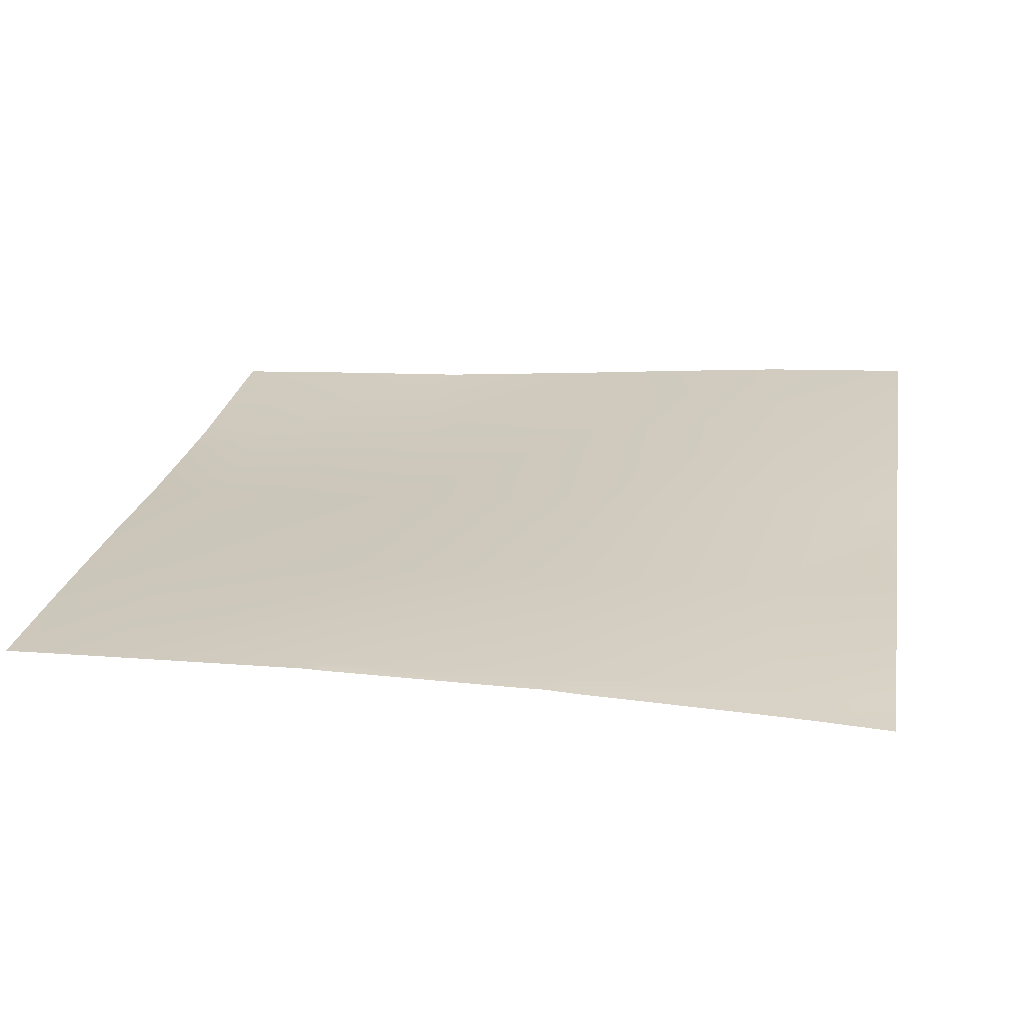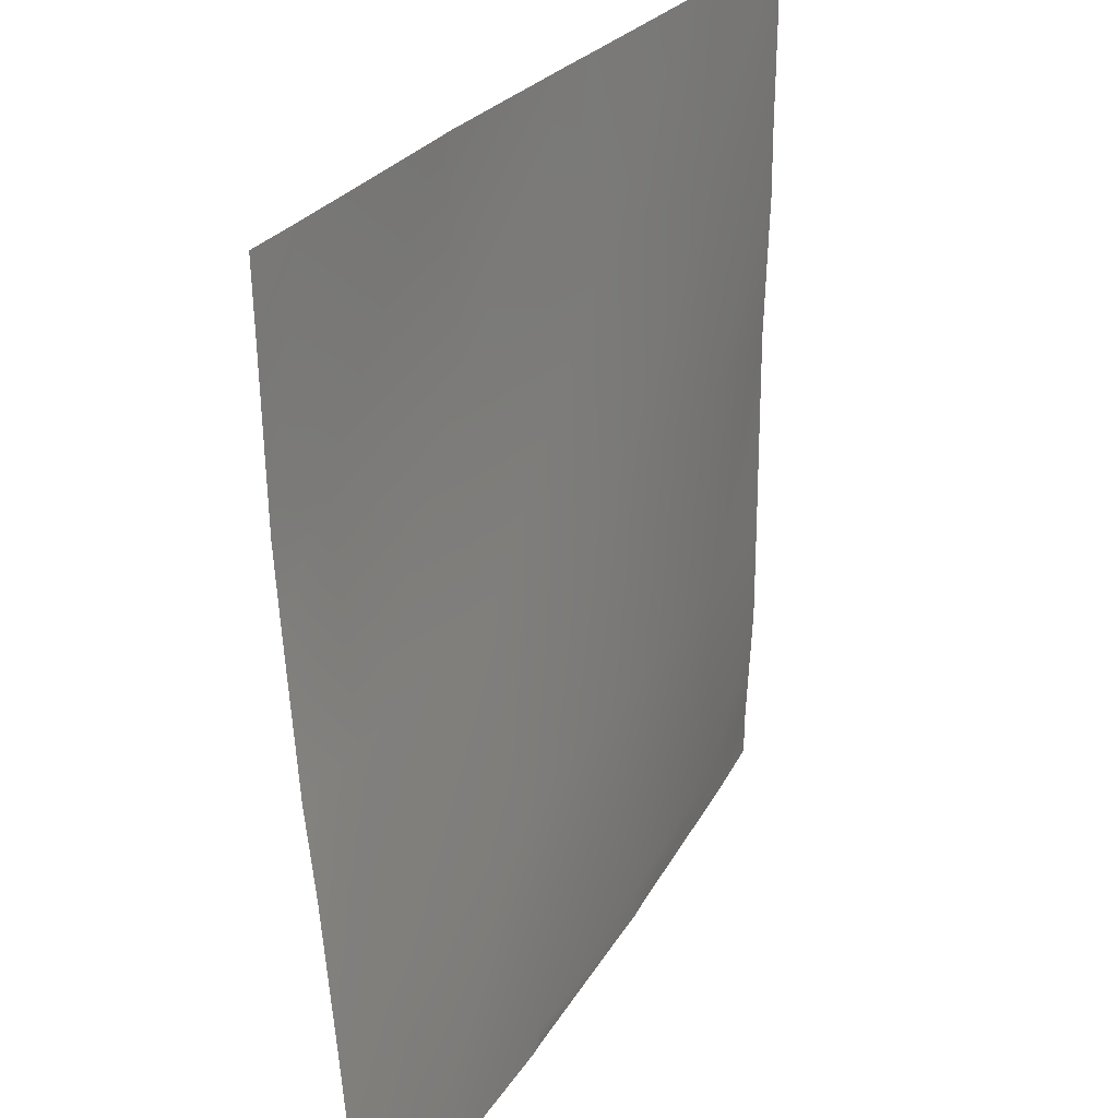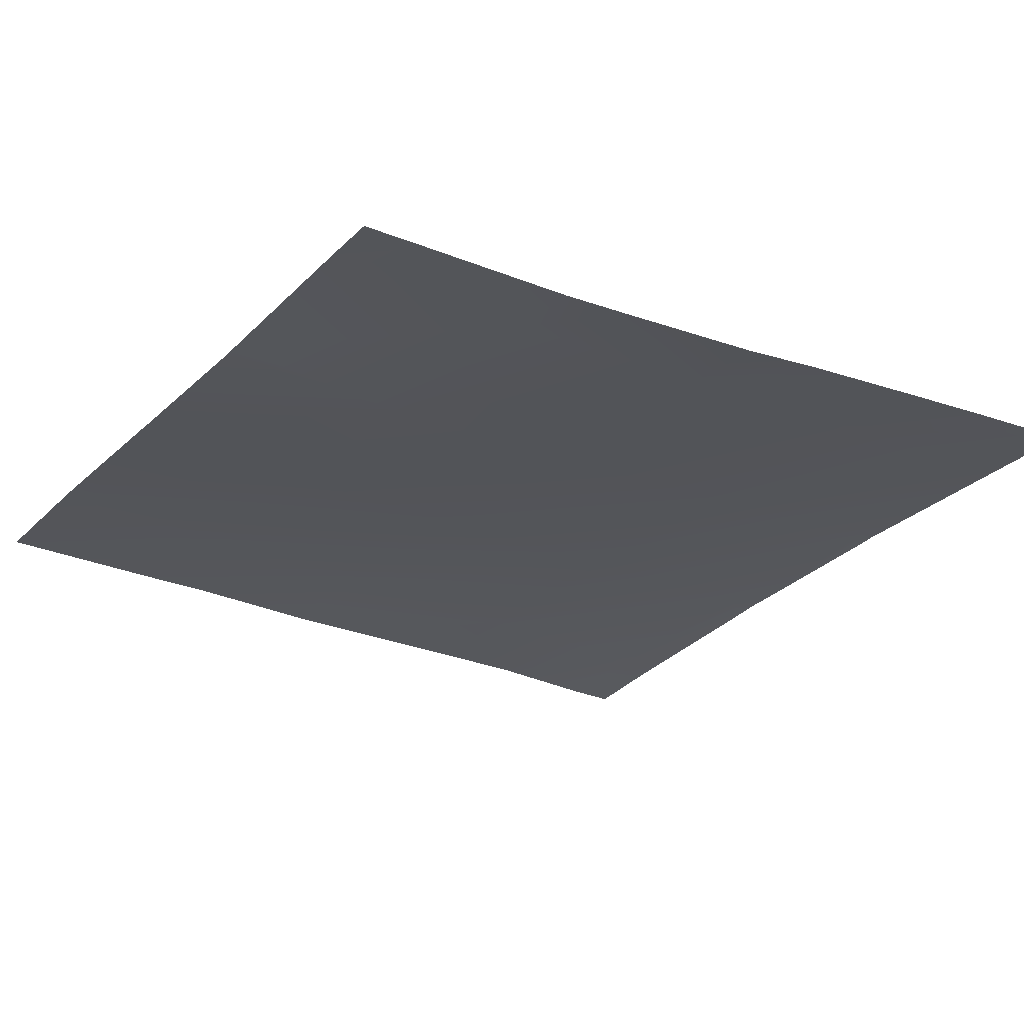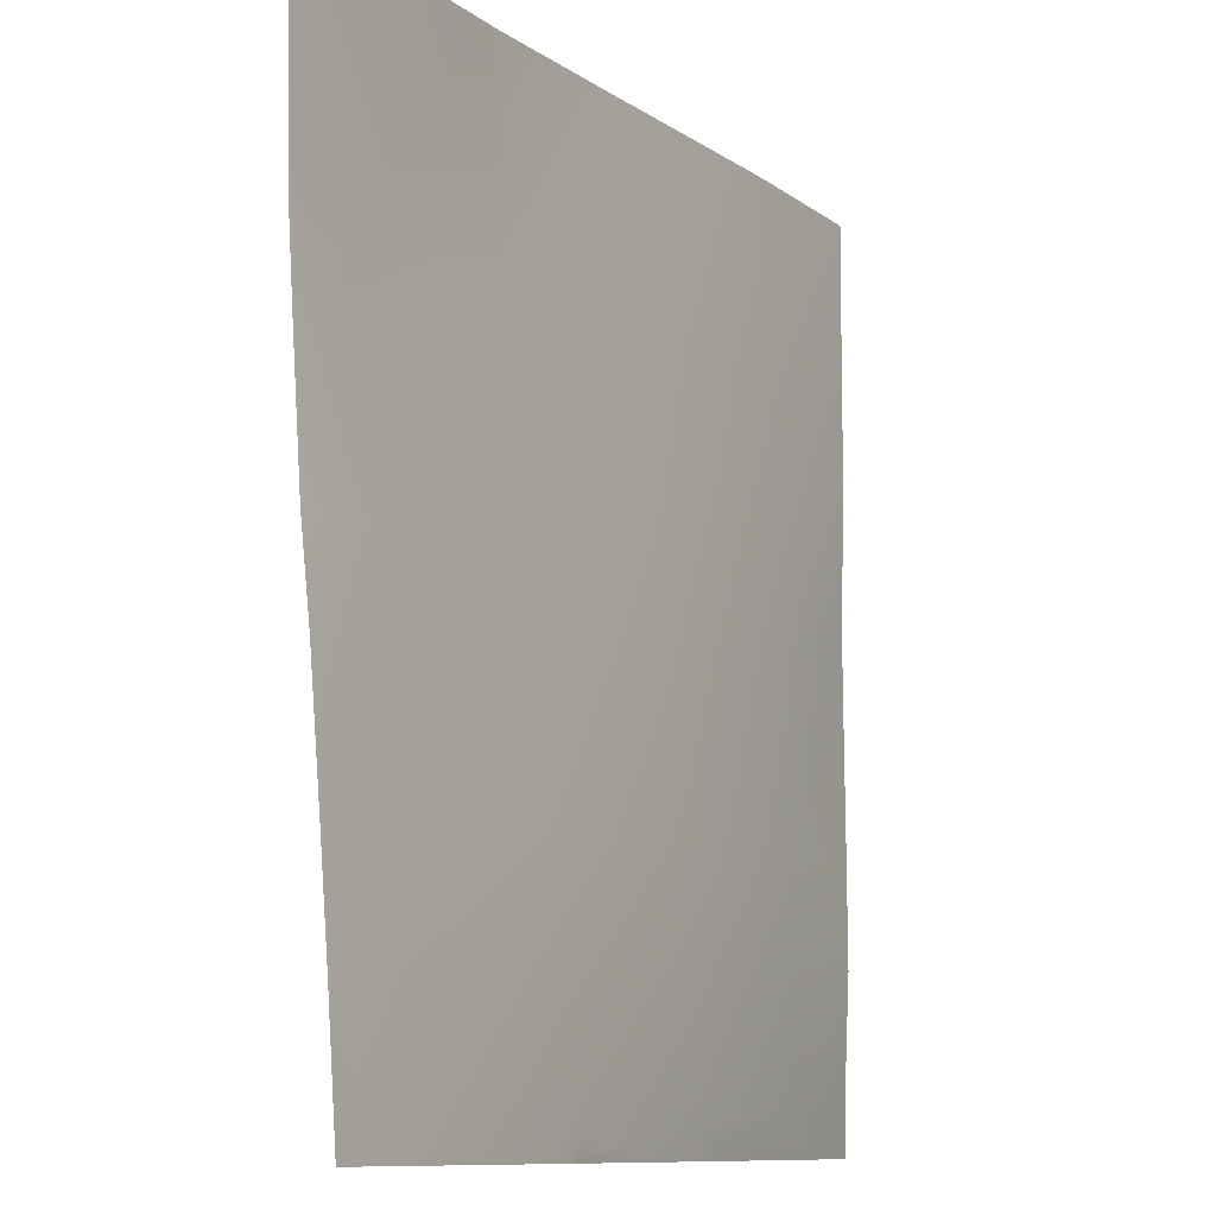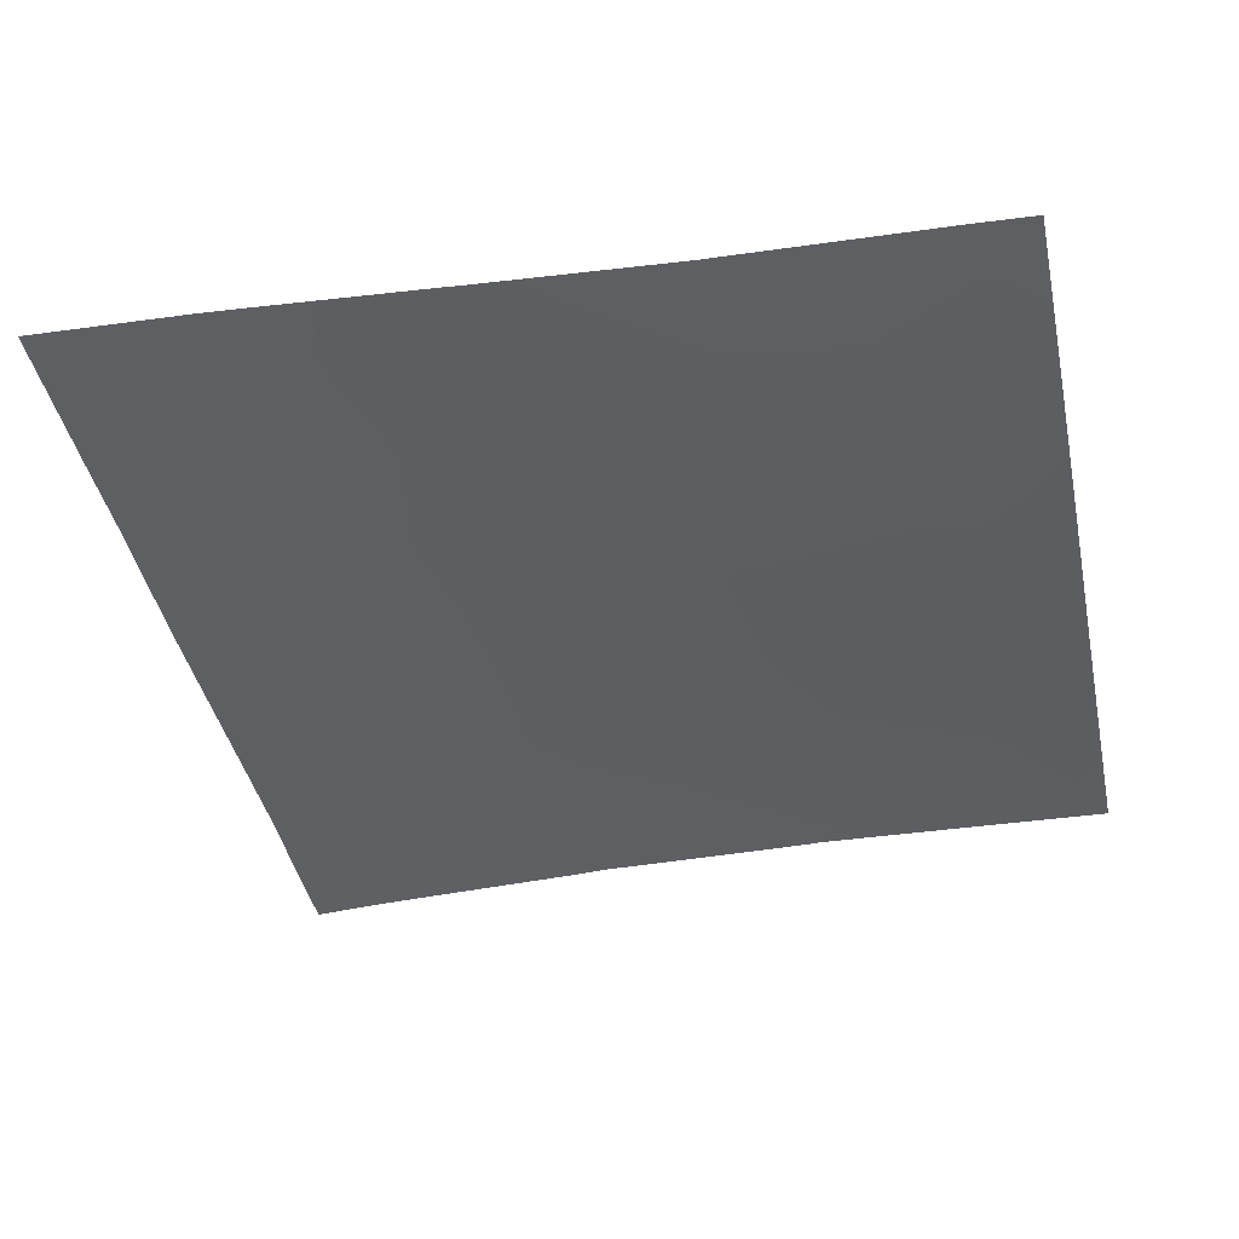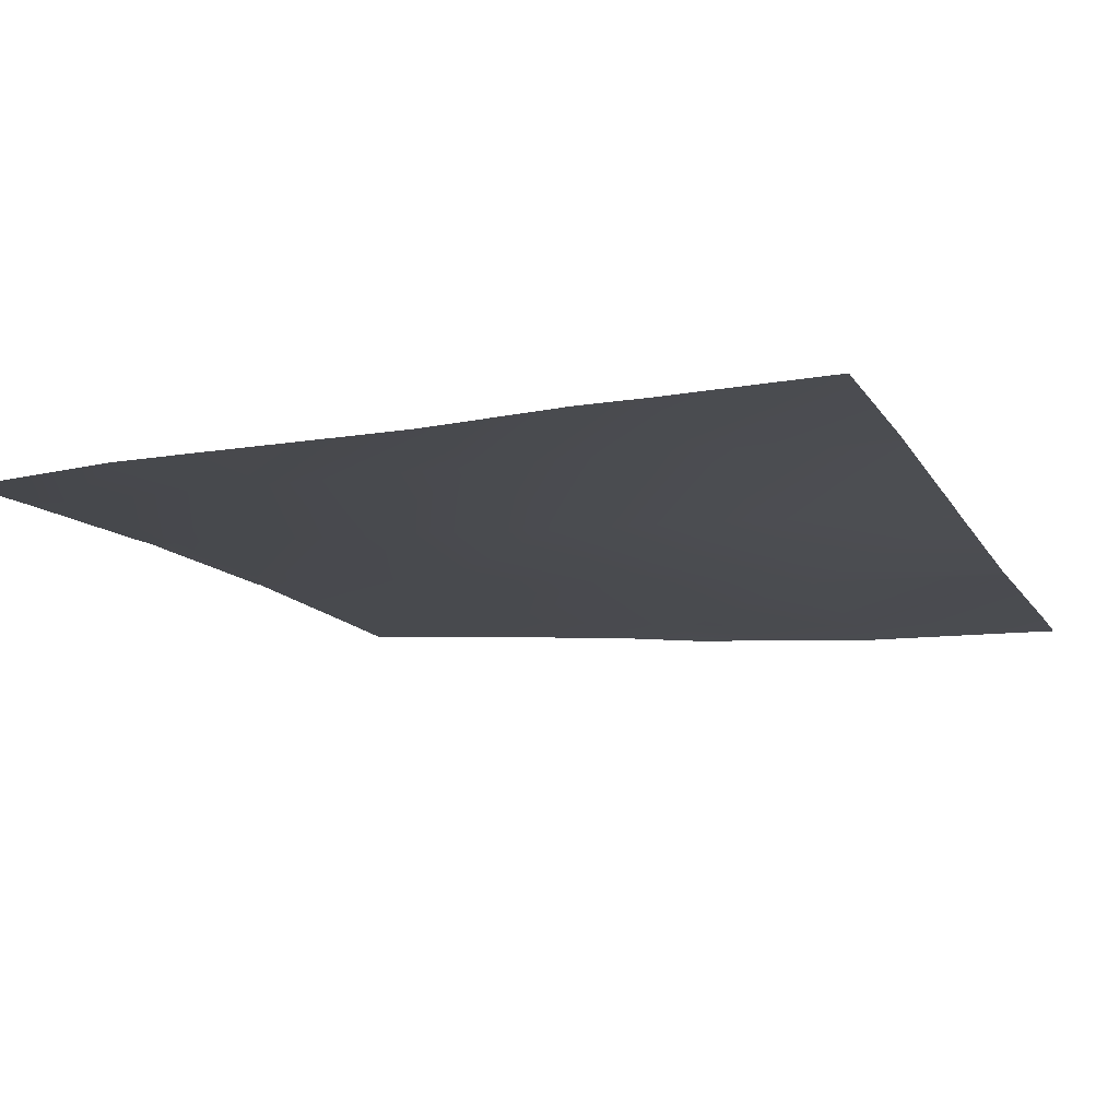
<metadata>
{"format":"obj","ext":"obj","renderer":"f3d","projection":"perspective","resolution":1024,"background":"white","views":[{"elev":26.3,"azim":-170.4,"up":"+Y"},{"elev":27.7,"azim":114.2,"up":"+Z"},{"elev":-28.0,"azim":57.3,"up":"+Y"},{"elev":-10.1,"azim":116.6,"up":"+Z"},{"elev":-41.6,"azim":12.1,"up":"+Y"},{"elev":-12.5,"azim":-67.4,"up":"+Y"}]}
</metadata>
<code>
v -19.87 6.874 -224
v -19.82 6.873 -222.9
v -18.86 6.859 -224
v -29.45 6.561 -224
v -27.79 6.659 -222.5
v -27.87 6.62 -224
v -21 6.814 -224
v -32 6.449 -222.3
v -32 6.644 -217.8
v -32 6.593 -209.4
v -27.37 6.621 -214.5
v -32 6.627 -214.3
v -32 6.576 -206.3
v -32 6.718 -200.9
v -26.95 6.578 -206.6
v -32 6.44 -223.2
v -32 6.433 -224
v -32 6.698 -198.3
v -32 6.73 -192.5
v -26.53 6.504 -198.6
v -18.98 6.133 -207
v -19.4 6.531 -215
v -11.42 6.366 -215.4
v -18.56 5.881 -199
v -11 5.676 -207.4
v -18.19 5.71 -192
v -24.85 6.298 -192
v -26.18 6.403 -192
v -17.26 5.619 -192
v -10.58 5.112 -199.4
v -32 6.724 -192
v -11.84 6.863 -223.4
v -11.87 6.854 -224
v -11.26 6.873 -224
v -10.19 5.023 -192
v -3.443 6.072 -215.8
v -3.025 5.392 -207.8
v -3.861 6.638 -223.8
v -9.658 5.004 -192
v -2.607 4.826 -199.8
v 0 6.52 -224
v 0 6.465 -223.2
v 0 6.219 -219.6
v 0 5.934 -216
v 0 5.536 -211.2
v -2.194 4.637 -192
v -3.873 6.648 -224
v -3.66 6.642 -224
v 0 4.671 -200
v 0 4.555 -194.4
v -2.06 4.629 -192
v 0 4.553 -194.3
v 0 5.194 -208
v 0 4.841 -202.7
v 0 6.212 -219.5
v 0 6.521 -224
v 0 6.52 -224
v 0 4.495 -192
f 1 2 3
f 4 5 6
f 7 2 1
f 8 9 5
f 10 11 12
f 9 11 5
f 9 12 11
f 5 11 2
f 13 14 15
f 4 8 5
f 4 16 8
f 16 4 17
f 18 19 20
f 11 13 15
f 11 10 13
f 18 15 14
f 18 20 15
f 15 20 21
f 15 22 11
f 21 23 22
f 24 25 21
f 21 22 15
f 2 11 22
f 21 20 24
f 26 24 27
f 20 27 24
f 20 28 27
f 24 29 30
f 24 26 29
f 31 20 19
f 31 28 20
f 7 5 2
f 7 6 5
f 2 22 32
f 32 3 2
f 32 33 3
f 25 23 21
f 33 32 34
f 35 30 29
f 25 36 23
f 30 37 25
f 32 23 38
f 30 25 24
f 23 32 22
f 30 39 40
f 30 35 39
f 36 38 23
f 40 37 30
f 36 41 38
f 36 42 41
f 42 36 43
f 37 44 36
f 37 45 44
f 46 40 39
f 47 38 48
f 37 36 25
f 46 49 40
f 46 50 49
f 50 51 52
f 50 46 51
f 53 40 54
f 53 37 40
f 38 34 32
f 38 47 34
f 55 36 44
f 55 43 36
f 45 37 53
f 56 38 57
f 56 48 38
f 52 51 58
f 54 40 49

</code>
